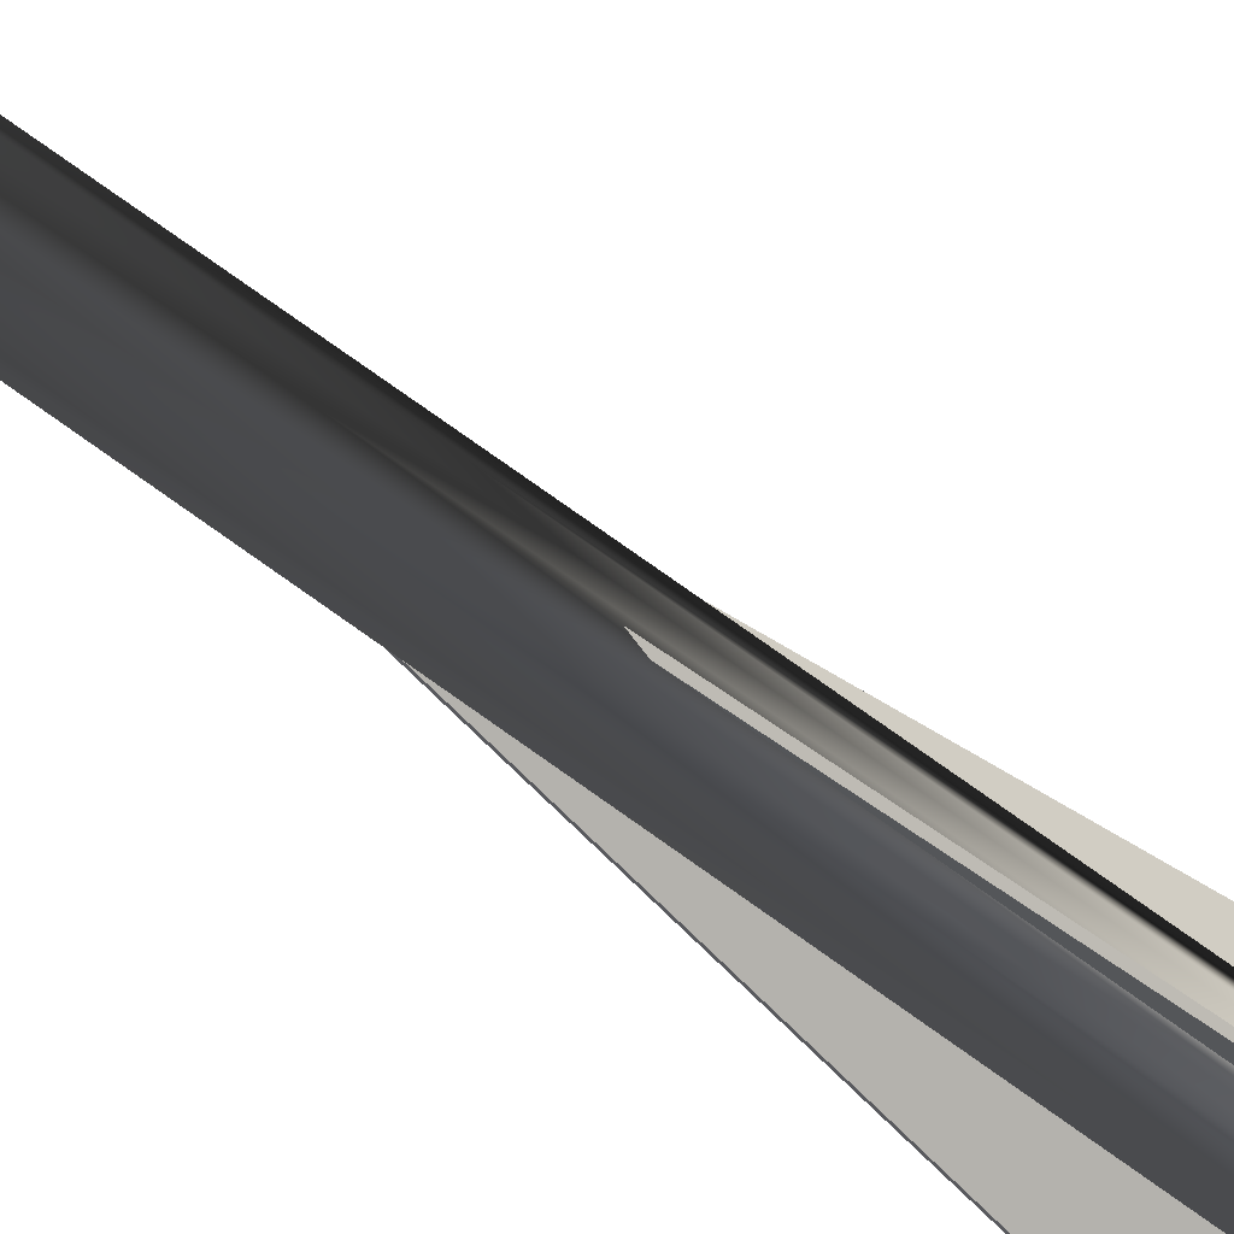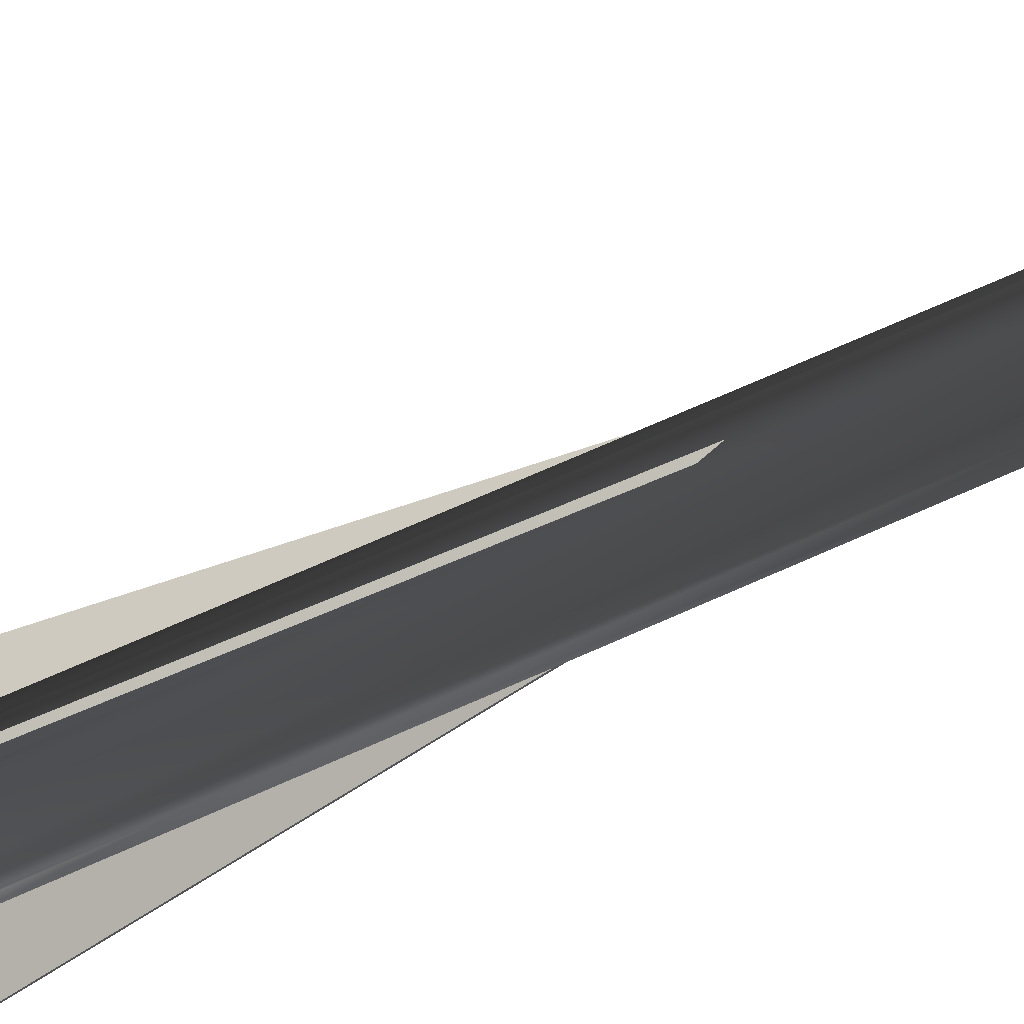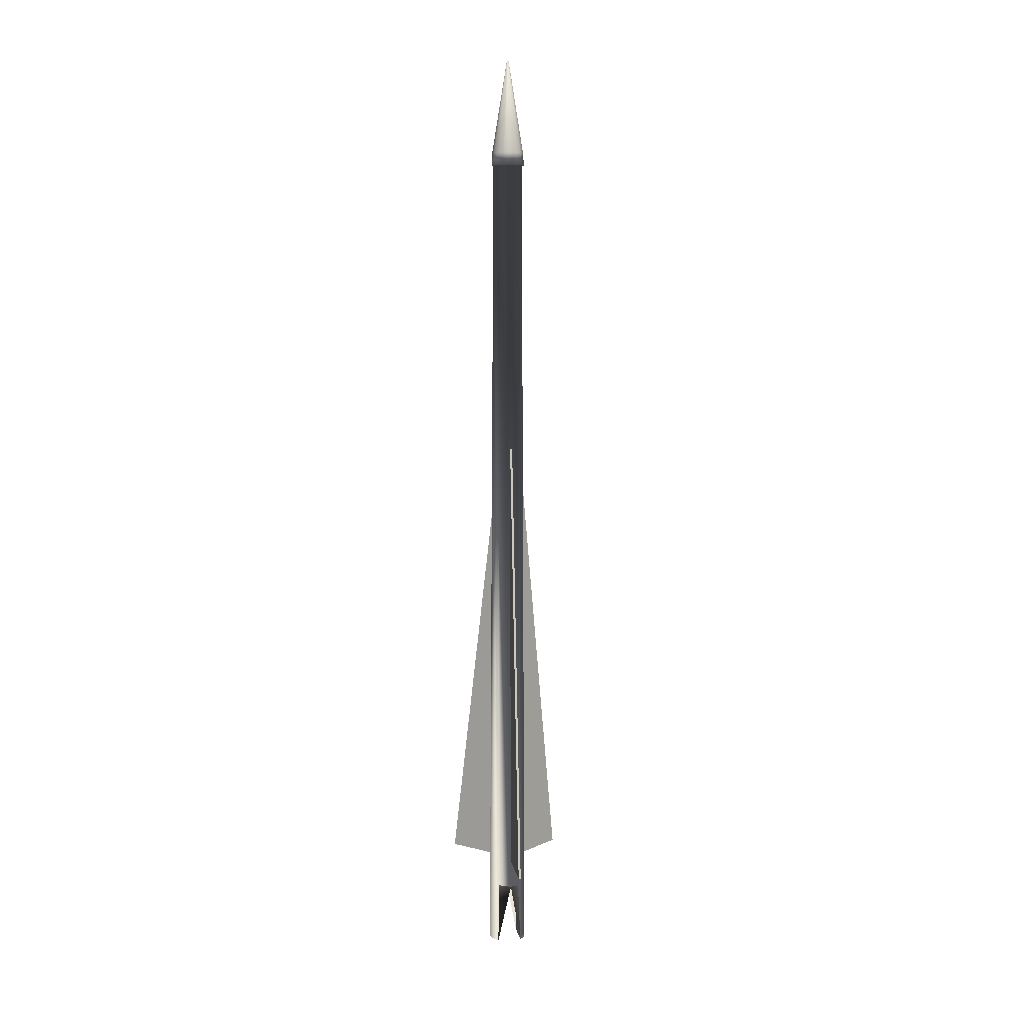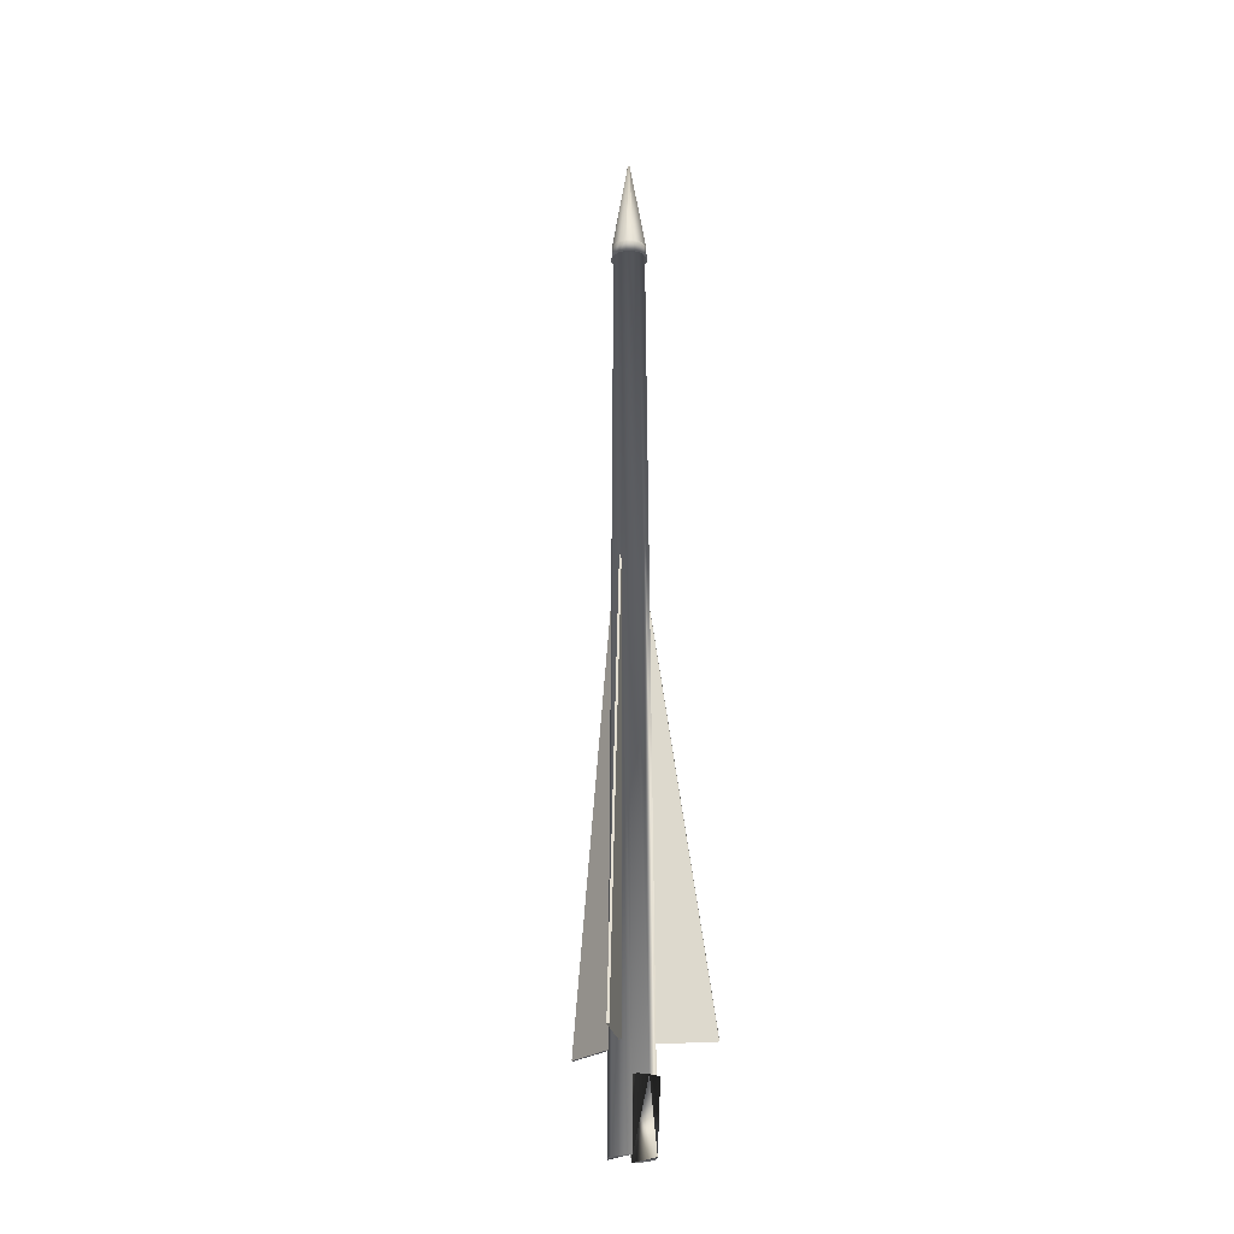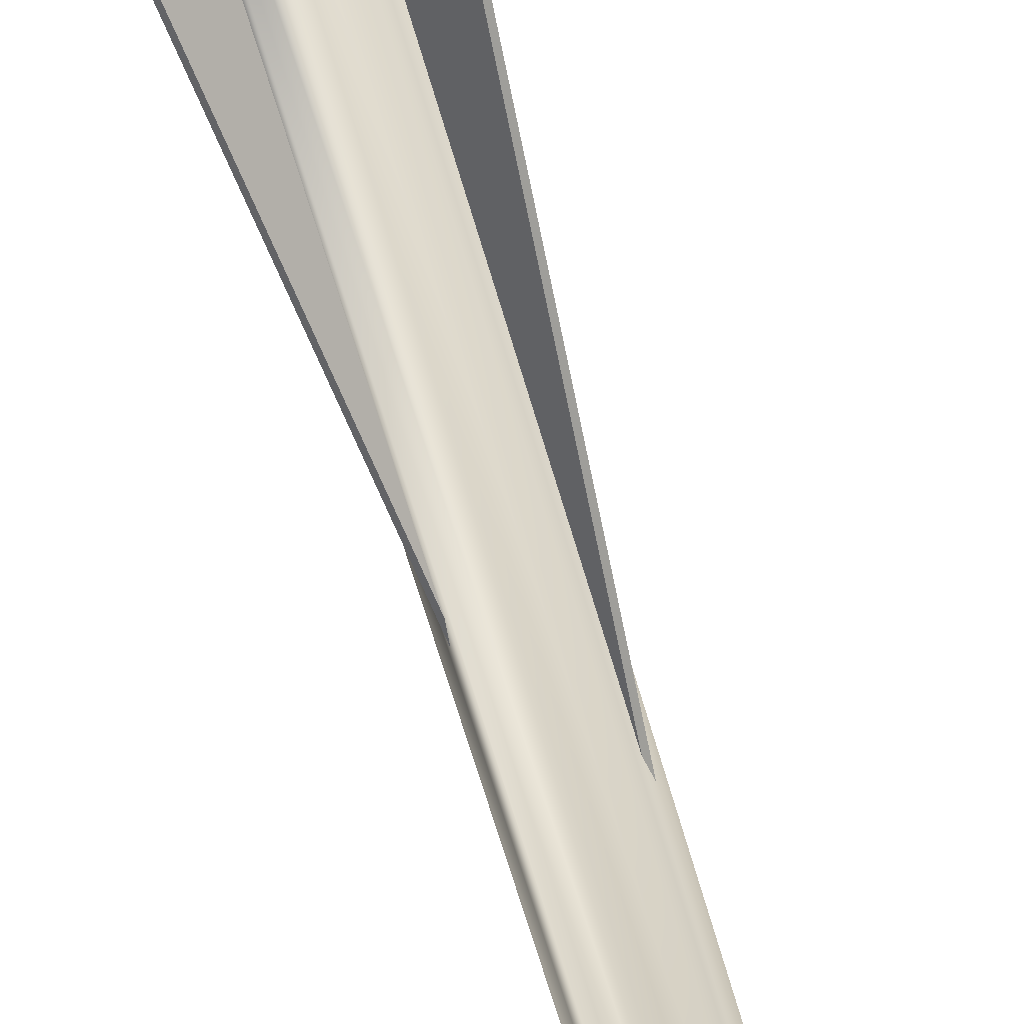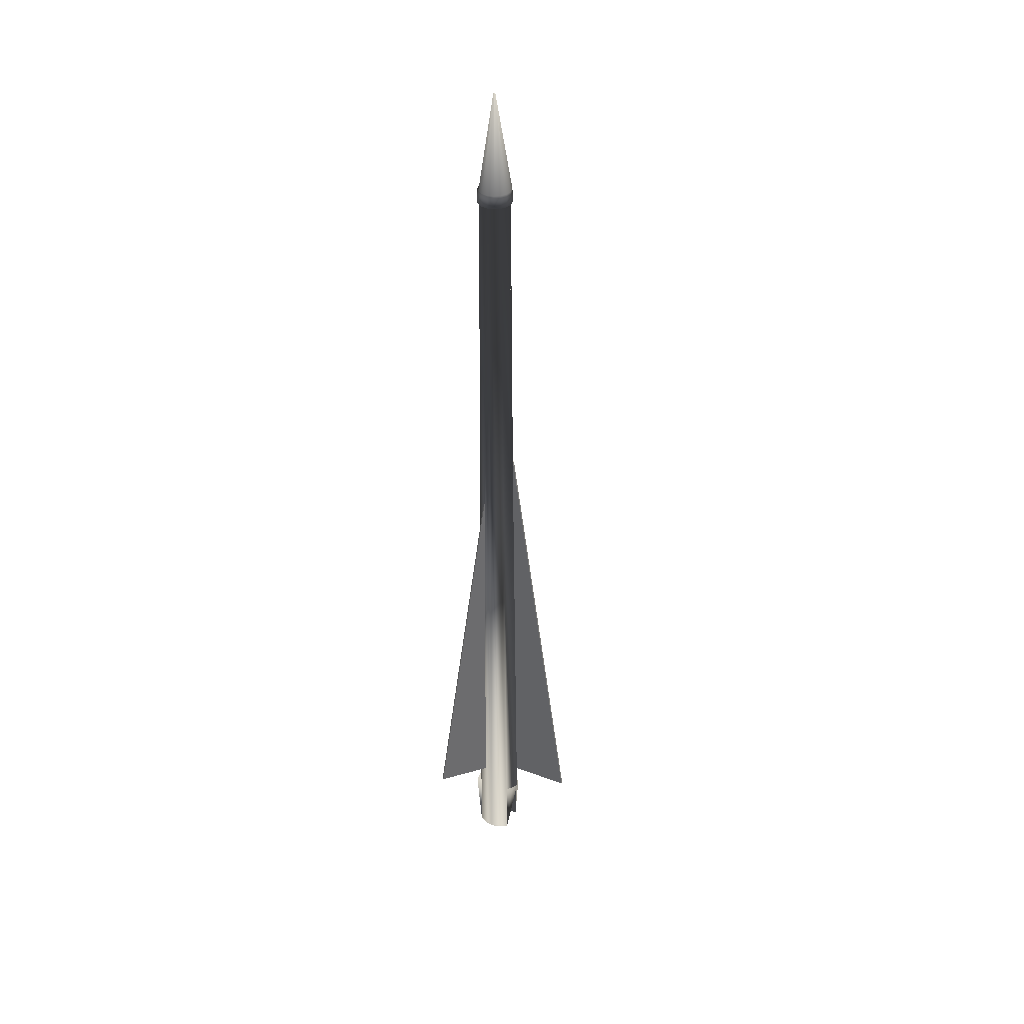
<metadata>
{"format":"obj","ext":"obj","renderer":"f3d","projection":"perspective","resolution":1024,"background":"white","views":[{"elev":-46.7,"azim":46.2,"up":"+Y"},{"elev":-48.3,"azim":-60.4,"up":"+Y"},{"elev":6.5,"azim":171.8,"up":"+Z"},{"elev":-23.8,"azim":-35.4,"up":"+Z"},{"elev":-71.4,"azim":-163.2,"up":"+Y"},{"elev":37.3,"azim":115.0,"up":"+Z"}]}
</metadata>
<code>
o Cylinder
v -0.03882 0.02189 -1.067
v -0.03142 0.02189 0.6814
v -0.03496 0.04131 -1.067
v -0.02904 0.03387 0.6814
v -0.02396 0.05778 -1.067
v -0.02225 0.04402 0.6814
v -0.01694 0.06878 -0.9377
v -0.0121 0.05081 0.6814
v -0.000117 0.07264 -0.9377
v -0.000117 0.05319 0.6814
v 0.02541 0.06878 -0.9377
v 0.01186 0.05081 0.6814
v 0.0265 0.05778 -1.067
v 0.02202 0.04402 0.6814
v 0.0375 0.04131 -1.067
v 0.0288 0.03387 0.6814
v 0.04137 0.02189 -1.067
v 0.03119 0.02189 0.6814
v 0.0375 0.002465 -1.067
v 0.0288 0.009908 0.6814
v 0.0265 -0.014 -1.067
v 0.02202 -0.000248 0.6814
v 0.02541 -0.025 -0.9377
v 0.01186 -0.007034 0.6814
v -0.000117 -0.02887 -0.9377
v -0.000117 -0.009417 0.6814
v -0.02325 -0.025 -0.9377
v -0.0121 -0.007034 0.6814
v -0.02396 -0.014 -1.067
v -0.02225 -0.000248 0.6814
v -0.03496 0.002465 -1.067
v -0.02904 0.009908 0.6814
v -0.03223 0.03502 0.7005
v -0.03485 0.02189 0.7005
v -0.02479 0.04616 0.7005
v -0.01366 0.0536 0.7005
v -0.000519 0.05622 0.7005
v 0.01262 0.0536 0.7005
v 0.02375 0.04616 0.7005
v 0.0312 0.03502 0.7005
v 0.03381 0.02189 0.7005
v 0.0312 0.008751 0.7005
v 0.02375 -0.002386 0.7005
v 0.01262 -0.009827 0.7005
v -0.000519 -0.01244 0.7005
v -0.01366 -0.009827 0.7005
v -0.02479 -0.002386 0.7005
v -0.03223 0.008751 0.7005
v -0.00241 0.02267 0.8976
v -0.002567 0.02189 0.8976
v -0.001964 0.02334 0.8976
v -0.001297 0.02379 0.8976
v -0.00051 0.02394 0.8976
v 0.000277 0.02379 0.8976
v 0.000944 0.02334 0.8976
v 0.00139 0.02267 0.8976
v 0.001546 0.02189 0.8976
v 0.00139 0.0211 0.8976
v 0.000944 0.02043 0.8976
v 0.000277 0.01999 0.8976
v -0.00051 0.01983 0.8976
v -0.001297 0.01999 0.8976
v -0.001965 0.02043 0.8976
v -0.00241 0.0211 0.8976
v 0.02482 0.047 0.6735
v 0.03252 0.03548 0.6735
v 0.0133 -0.01093 0.6735
v -0.000293 -0.01363 0.6735
v -0.000293 0.05741 0.6735
v 0.0133 0.0547 0.6735
v 0.03252 0.008295 0.6735
v 0.02482 -0.003228 0.6735
v -0.02541 -0.003228 0.6735
v -0.03311 0.008295 0.6735
v -0.02541 0.047 0.6735
v -0.01388 0.0547 0.6735
v 0.03523 0.02189 0.6735
v -0.03581 0.02189 0.6735
v -0.03311 0.03548 0.6735
v -0.01388 -0.01093 0.6735
v 0 0.06142 0.05506
v 0 0.05051 0.05506
v 0 0.1933 -0.8787
v 0 0.06636 -0.8787
v -0.004486 0.1933 -0.8787
v -0.004486 0.06142 0.05506
v -0.004486 0.05051 0.05506
v -0.004486 0.06636 -0.8787
v 0.01447 0.01334 0.05506
v 0.006753 0.02106 0.05506
v 0.1077 -0.07991 -0.8787
v 0.01796 0.009852 -0.8787
v 0.1109 -0.07673 -0.8787
v 0.01764 0.01652 0.05506
v 0.009925 0.02423 0.05506
v 0.02114 0.01302 -0.8787
v -0.02742 0.01652 0.05506
v -0.0197 0.02423 0.05506
v -0.1207 -0.07673 -0.8787
v -0.03092 0.01302 -0.8787
v -0.1175 -0.07991 -0.8787
v -0.02425 0.01334 0.05506
v -0.01653 0.02106 0.05506
v -0.02774 0.009852 -0.8787
f 81 83 84 82
f 86 87 88 85
f 81 82 87 86
f 82 84 88 87
f 83 81 86 85
f 84 83 85 88
f 89 91 92 90
f 94 95 96 93
f 90 92 96 95
f 91 89 94 93
f 97 99 100 98
f 102 103 104 101
f 98 100 104 103
f 99 97 102 101
f 29 30 32 2 1 31
f 1 2 4 6 5 3
f 5 6 8 10 9 7
f 9 10 12 14 13 11
f 17 18 20 22 21 19
f 21 22 24 26 25 23
f 66 65 39 40
f 25 26 28 30 29 27
f 7 9 25 27
f 9 11 23 25
f 13 21 19 17 15
f 1 3 5 29 31
f 5 7 27 29
f 11 13 21 23
f 36 35 51 52 53 37
f 68 67 44 45
f 70 69 37 38
f 72 71 42 43
f 74 73 47 48
f 76 75 35 36
f 77 66 40 41
f 79 78 34 33
f 80 68 45 46
f 65 70 38 39
f 67 72 43 44
f 78 74 48 34
f 69 76 36 37
f 71 77 41 42
f 73 80 46 47
f 75 79 33 35
f 49 50 64 63 62 61 60 59 58 57 56 55 54 53 52 51
f 40 39 55 56 57 41
f 42 41 57 58 59 43
f 47 46 62 63 64 48
f 46 45 44 43 59 60 61 62
f 35 33 49 51
f 33 34 48 64 50 49
f 6 4 79 75
f 30 28 80 73
f 20 18 77 71
f 10 8 76 69
f 2 32 74 78
f 24 22 72 67
f 14 12 70 65
f 28 26 68 80
f 4 2 78 79
f 18 16 66 77
f 8 6 75 76
f 32 30 73 74
f 22 20 71 72
f 12 10 69 70
f 26 24 67 68
f 16 14 65 66
f 38 37 53 54 55 39
f 13 14 16 18 17 15

</code>
